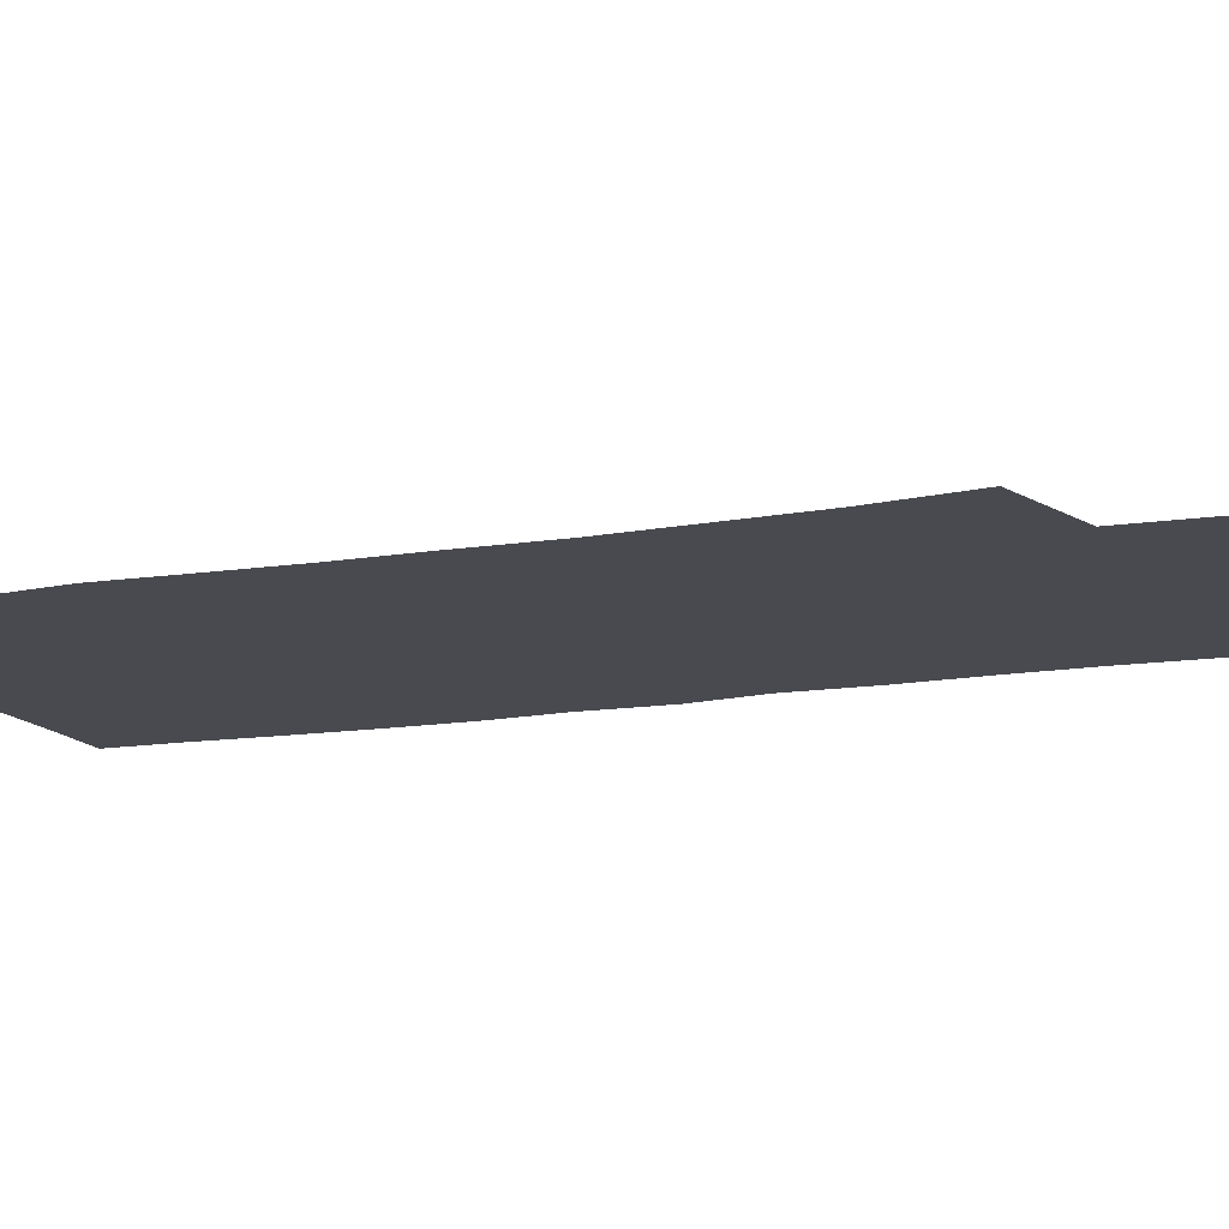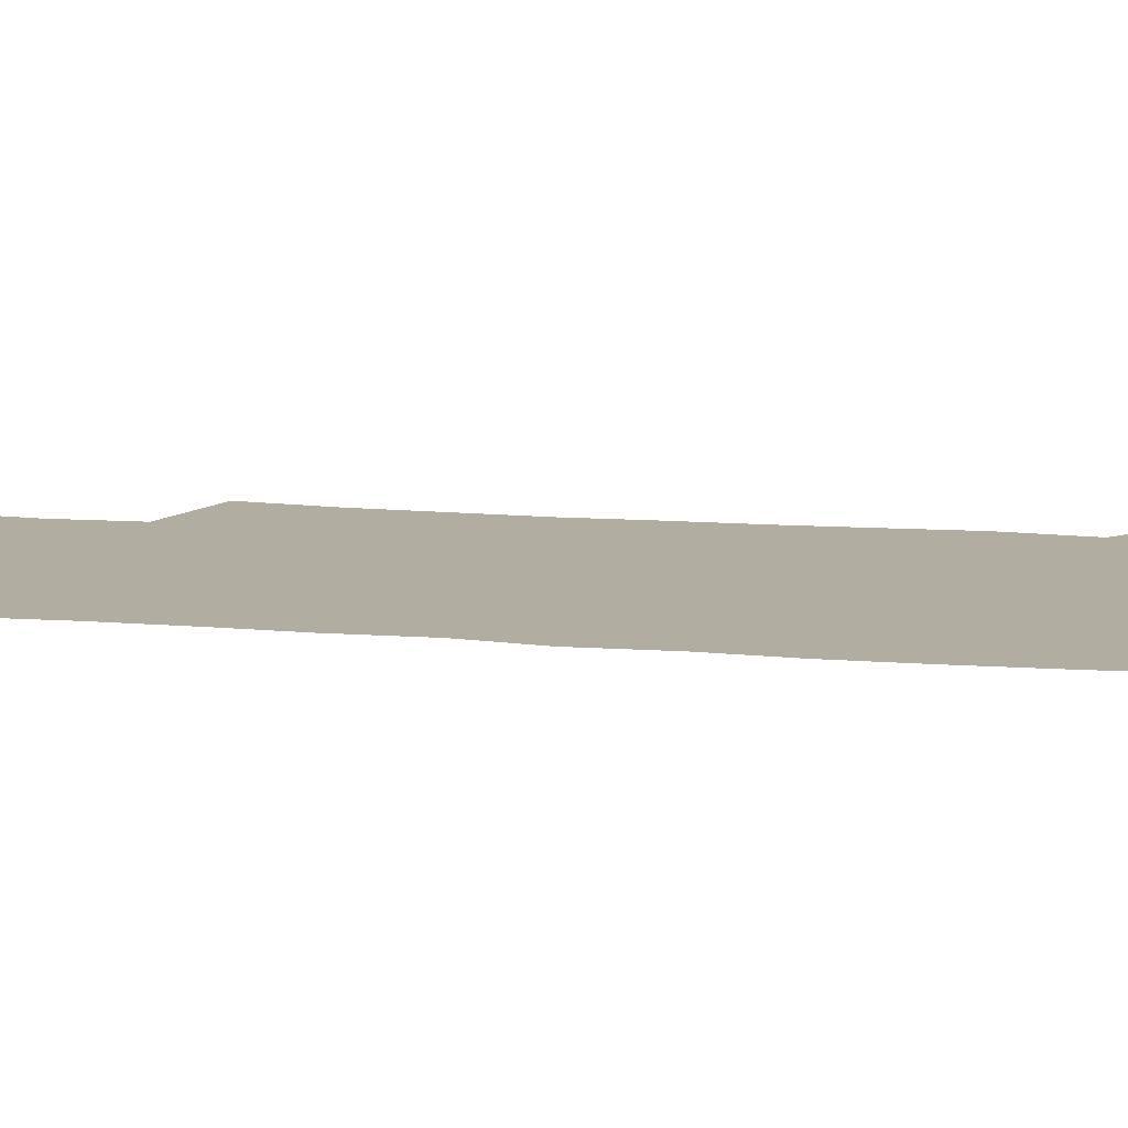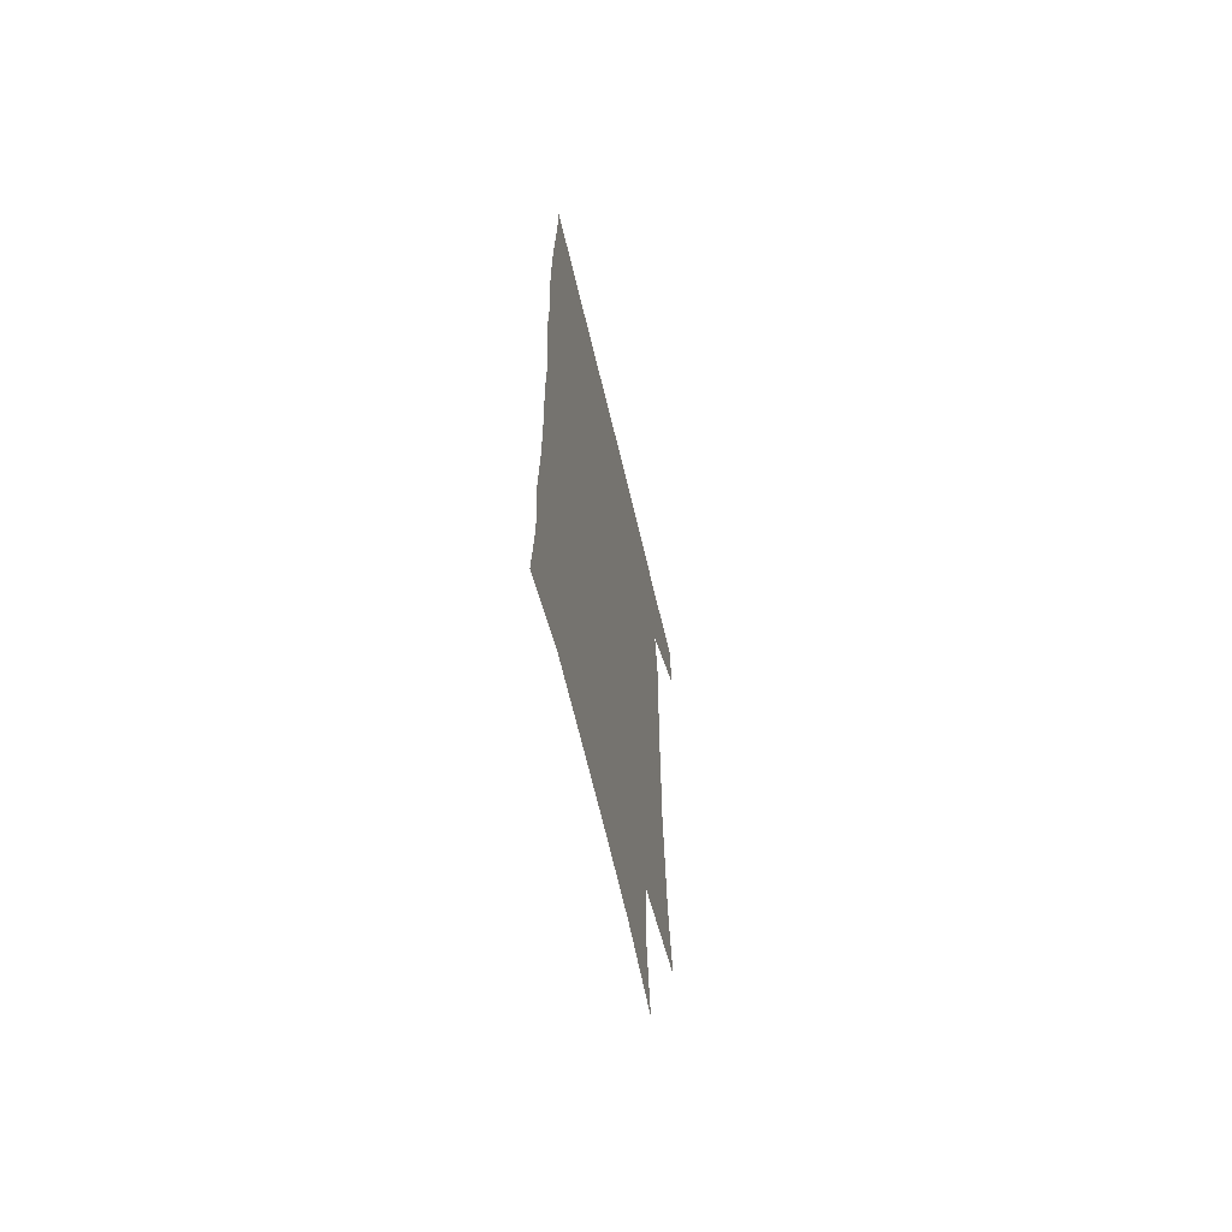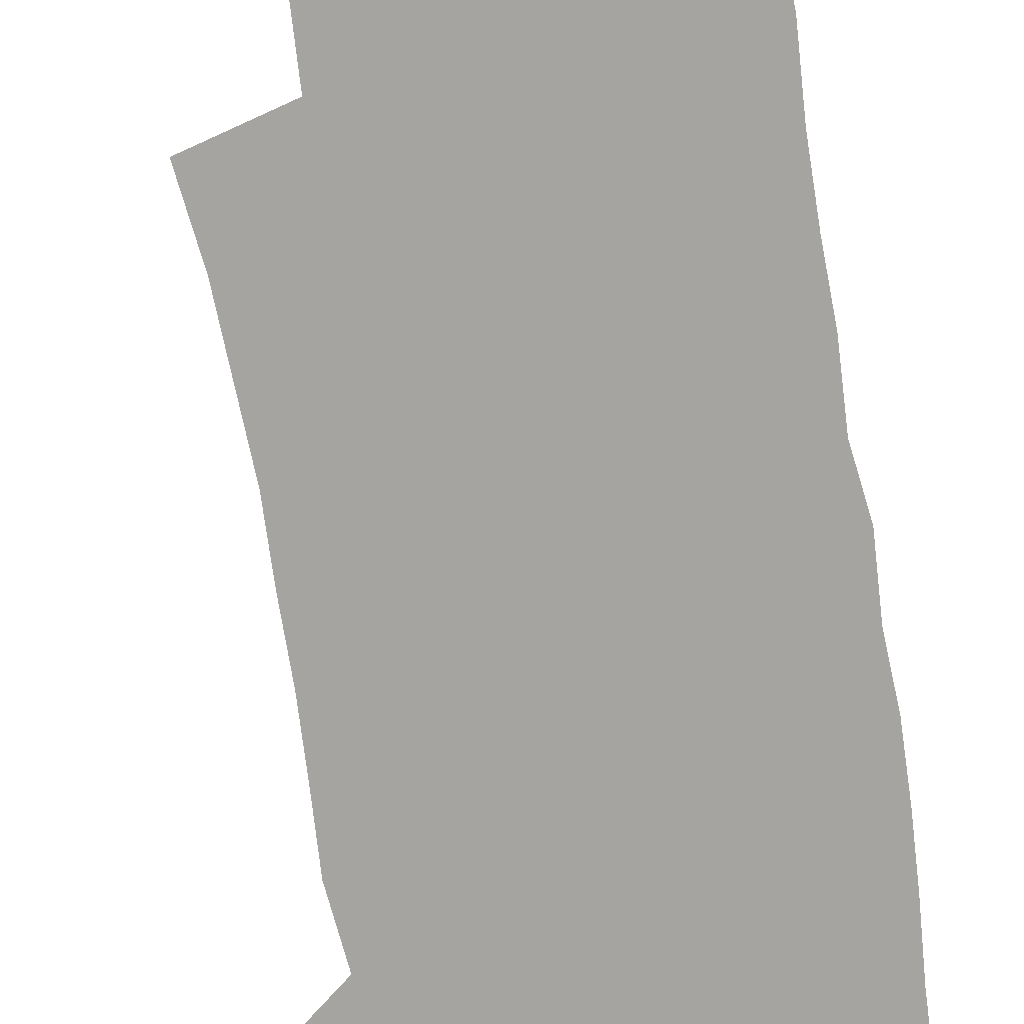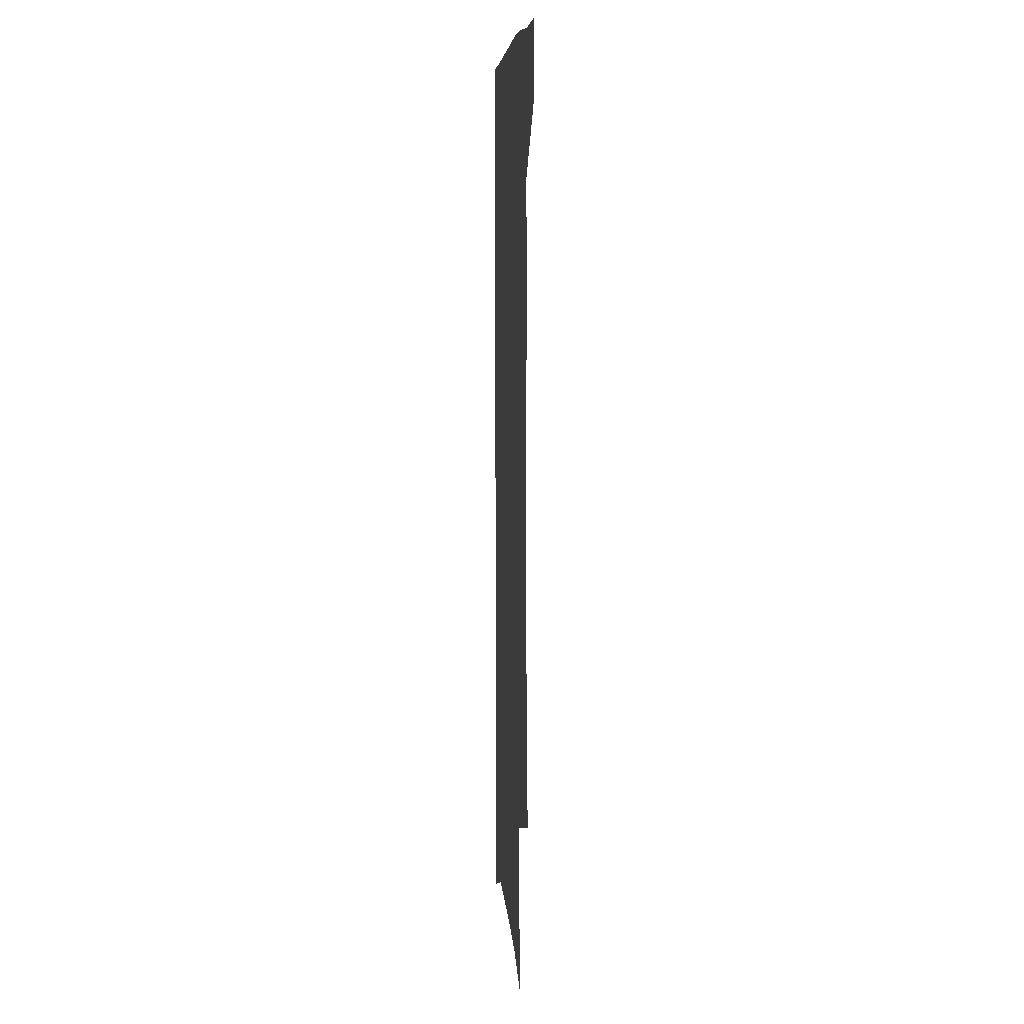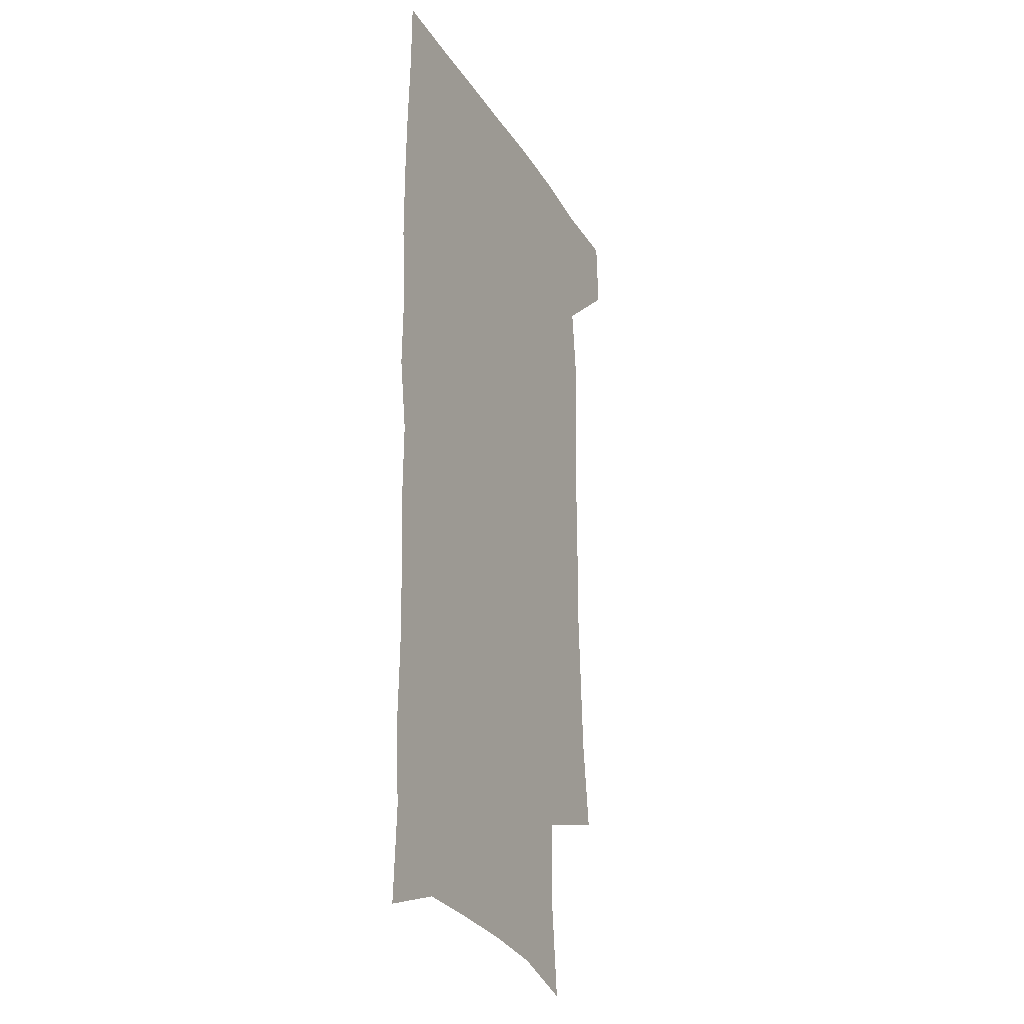
<metadata>
{"format":"obj","ext":"obj","renderer":"f3d","projection":"perspective","resolution":1024,"background":"white","views":[{"elev":-13.5,"azim":-69.3,"up":"+Z"},{"elev":10.5,"azim":101.9,"up":"+Z"},{"elev":-67.2,"azim":103.5,"up":"+Y"},{"elev":-73.4,"azim":8.5,"up":"+Z"},{"elev":7.0,"azim":-94.5,"up":"+Y"},{"elev":-26.2,"azim":114.9,"up":"+Y"}]}
</metadata>
<code>
v 477.7 538.1 0
v 479.2 567.7 0
v 503.3 246.4 0
v 508.1 282.5 0
v 509.9 315.1 0
v 511.8 348.6 0
v 511.3 380.2 0
v 511.6 412.8 0
v 510.7 444.4 0
v 509.4 475.4 0
v 513.1 508.2 0
v 511.2 538.2 0
v 511.4 567.4 0
v 540.8 162.2 0
v 545.1 202.9 0
v 544 234.8 0
v 547.4 270.7 0
v 548.3 302.5 0
v 546.7 331.5 0
v 547.5 363 0
v 547.1 392.8 0
v 545.8 421.9 0
v 545.1 451.5 0
v 545.4 481.2 0
v 545.1 509.9 0
v 545.1 538.3 0
v 541.1 570 0
v 570.2 170.5 0
v 575.1 215 0
v 575.9 247.7 0
v 576.4 279.2 0
v 575.8 308.1 0
v 576.1 339 0
v 576.5 369.6 0
v 575.2 396.8 0
v 574.6 425.6 0
v 575.1 455.2 0
v 574.7 483.2 0
v 574.6 511 0
v 574.6 538.4 0
v 571.1 570.7 0
v 598.9 173.4 0
v 601.3 216.2 0
v 602.3 251.6 0
v 602.5 281.9 0
v 602.6 311.8 0
v 602.4 340.3 0
v 602.5 370.2 0
v 602.8 400 0
v 602.5 427.8 0
v 602.7 456.7 0
v 602.6 484.2 0
v 603 511.9 0
v 602.5 539.8 0
v 601.6 569.6 0
v 627.5 174.9 0
v 627.7 217.3 0
v 628 249.8 0
v 628.7 279 0
v 628.3 312.1 0
v 628.6 341.7 0
v 628.8 371.1 0
v 629.2 399.6 0
v 629.7 427.5 0
v 629.8 456.2 0
v 630 484.3 0
v 630.3 511.9 0
v 630.7 539.4 0
v 631.1 569 0
v 655.9 175.7 0
v 654.4 213.2 0
v 654.7 244.9 0
v 655.4 275.2 0
v 655.3 306.8 0
v 655.7 337.2 0
v 656 367.2 0
v 657 396.2 0
v 657.4 425.4 0
v 658 454.1 0
v 658.9 482.5 0
v 659.1 511 0
v 659.5 539.4 0
v 660.4 568.2 0
v 686.5 165.3 0
v 684.5 202.5 0
v 686.7 232.1 0
v 685.6 265 0
v 686 296.1 0
v 687.5 326.2 0
v 686.8 358.6 0
v 691.1 386.7 0
v 690.2 418.5 0
v 692.4 448 0
v 692.4 478.3 0
v 691.6 508.6 0
v 690.1 538.7 0
v 689.8 568 0
v 691 601 0
f 11 12 1
f 1 12 2
f 12 13 2
f 16 17 3
f 3 17 4
f 17 18 4
f 4 18 5
f 18 19 5
f 5 19 6
f 19 20 6
f 6 20 7
f 20 21 7
f 7 21 8
f 21 22 8
f 8 22 9
f 22 23 9
f 9 23 10
f 23 24 10
f 10 24 11
f 24 25 11
f 11 25 12
f 25 26 12
f 12 26 13
f 26 27 13
f 14 28 15
f 28 29 15
f 15 29 16
f 29 30 16
f 16 30 17
f 30 31 17
f 17 31 18
f 31 32 18
f 18 32 19
f 32 33 19
f 19 33 20
f 33 34 20
f 20 34 21
f 34 35 21
f 21 35 22
f 35 36 22
f 22 36 23
f 36 37 23
f 23 37 24
f 37 38 24
f 24 38 25
f 38 39 25
f 25 39 26
f 39 40 26
f 26 40 27
f 40 41 27
f 28 42 29
f 42 43 29
f 29 43 30
f 43 44 30
f 30 44 31
f 44 45 31
f 31 45 32
f 45 46 32
f 32 46 33
f 46 47 33
f 33 47 34
f 47 48 34
f 34 48 35
f 48 49 35
f 35 49 36
f 49 50 36
f 36 50 37
f 50 51 37
f 37 51 38
f 51 52 38
f 38 52 39
f 52 53 39
f 39 53 40
f 53 54 40
f 40 54 41
f 54 55 41
f 42 56 43
f 56 57 43
f 43 57 44
f 57 58 44
f 44 58 45
f 58 59 45
f 45 59 46
f 59 60 46
f 46 60 47
f 60 61 47
f 47 61 48
f 61 62 48
f 48 62 49
f 62 63 49
f 49 63 50
f 63 64 50
f 50 64 51
f 64 65 51
f 51 65 52
f 65 66 52
f 52 66 53
f 66 67 53
f 53 67 54
f 67 68 54
f 54 68 55
f 68 69 55
f 56 70 57
f 70 71 57
f 57 71 58
f 71 72 58
f 58 72 59
f 72 73 59
f 59 73 60
f 73 74 60
f 60 74 61
f 74 75 61
f 61 75 62
f 75 76 62
f 62 76 63
f 76 77 63
f 63 77 64
f 77 78 64
f 64 78 65
f 78 79 65
f 65 79 66
f 79 80 66
f 66 80 67
f 80 81 67
f 67 81 68
f 81 82 68
f 68 82 69
f 82 83 69
f 70 84 71
f 84 85 71
f 71 85 72
f 85 86 72
f 72 86 73
f 86 87 73
f 73 87 74
f 87 88 74
f 74 88 75
f 88 89 75
f 75 89 76
f 89 90 76
f 76 90 77
f 90 91 77
f 77 91 78
f 91 92 78
f 78 92 79
f 92 93 79
f 79 93 80
f 93 94 80
f 80 94 81
f 94 95 81
f 81 95 82
f 95 96 82
f 82 96 83
f 96 97 83

</code>
